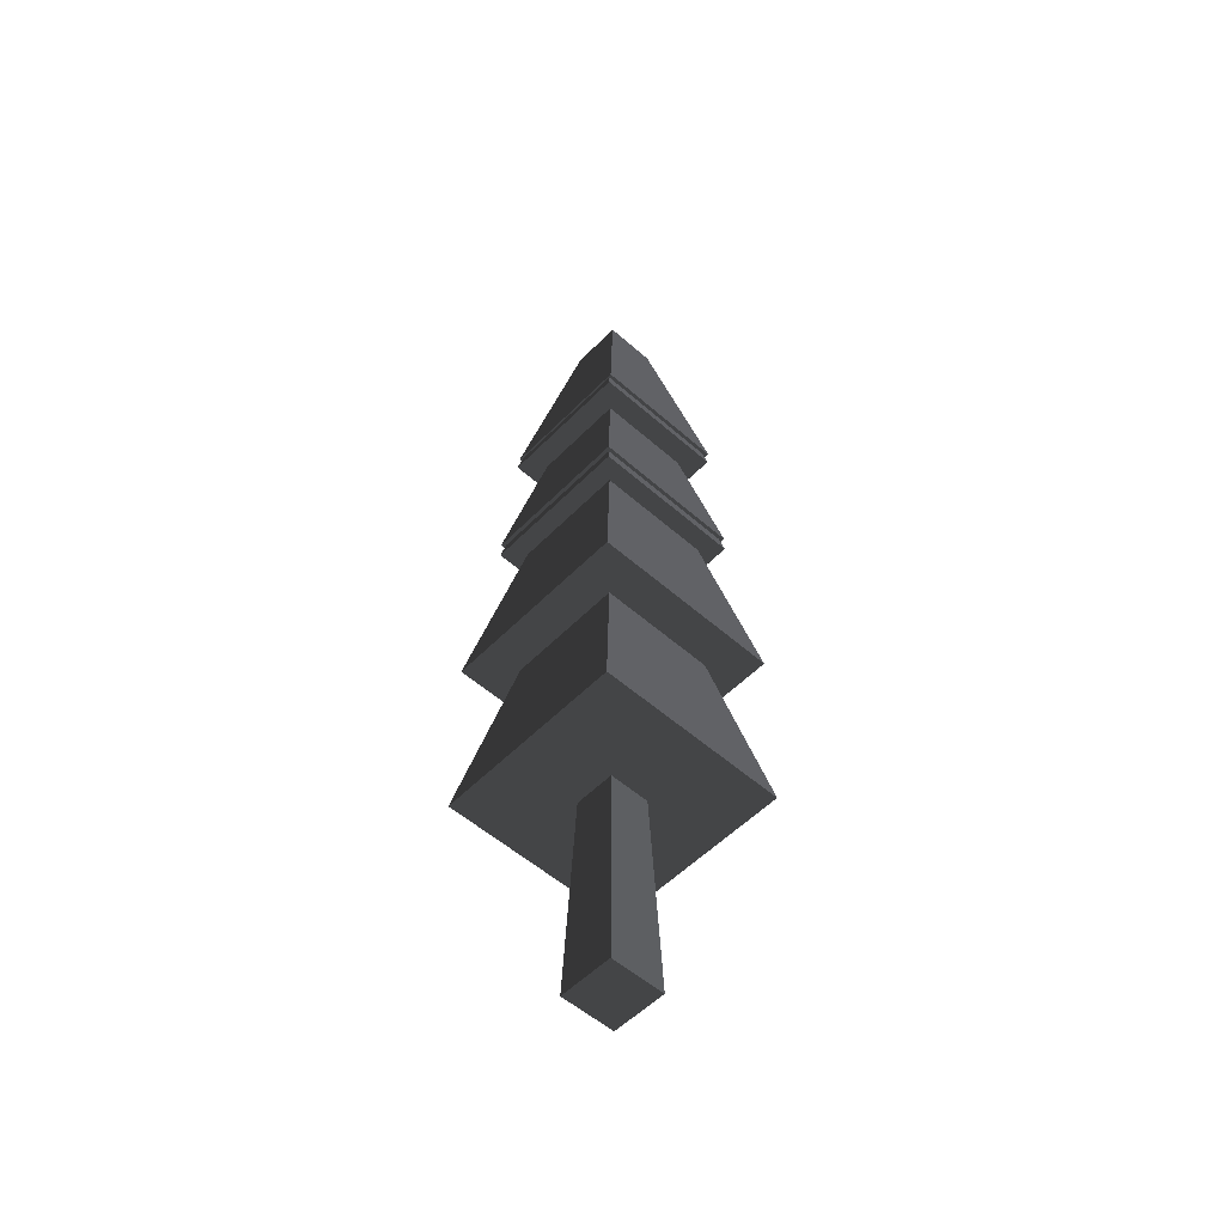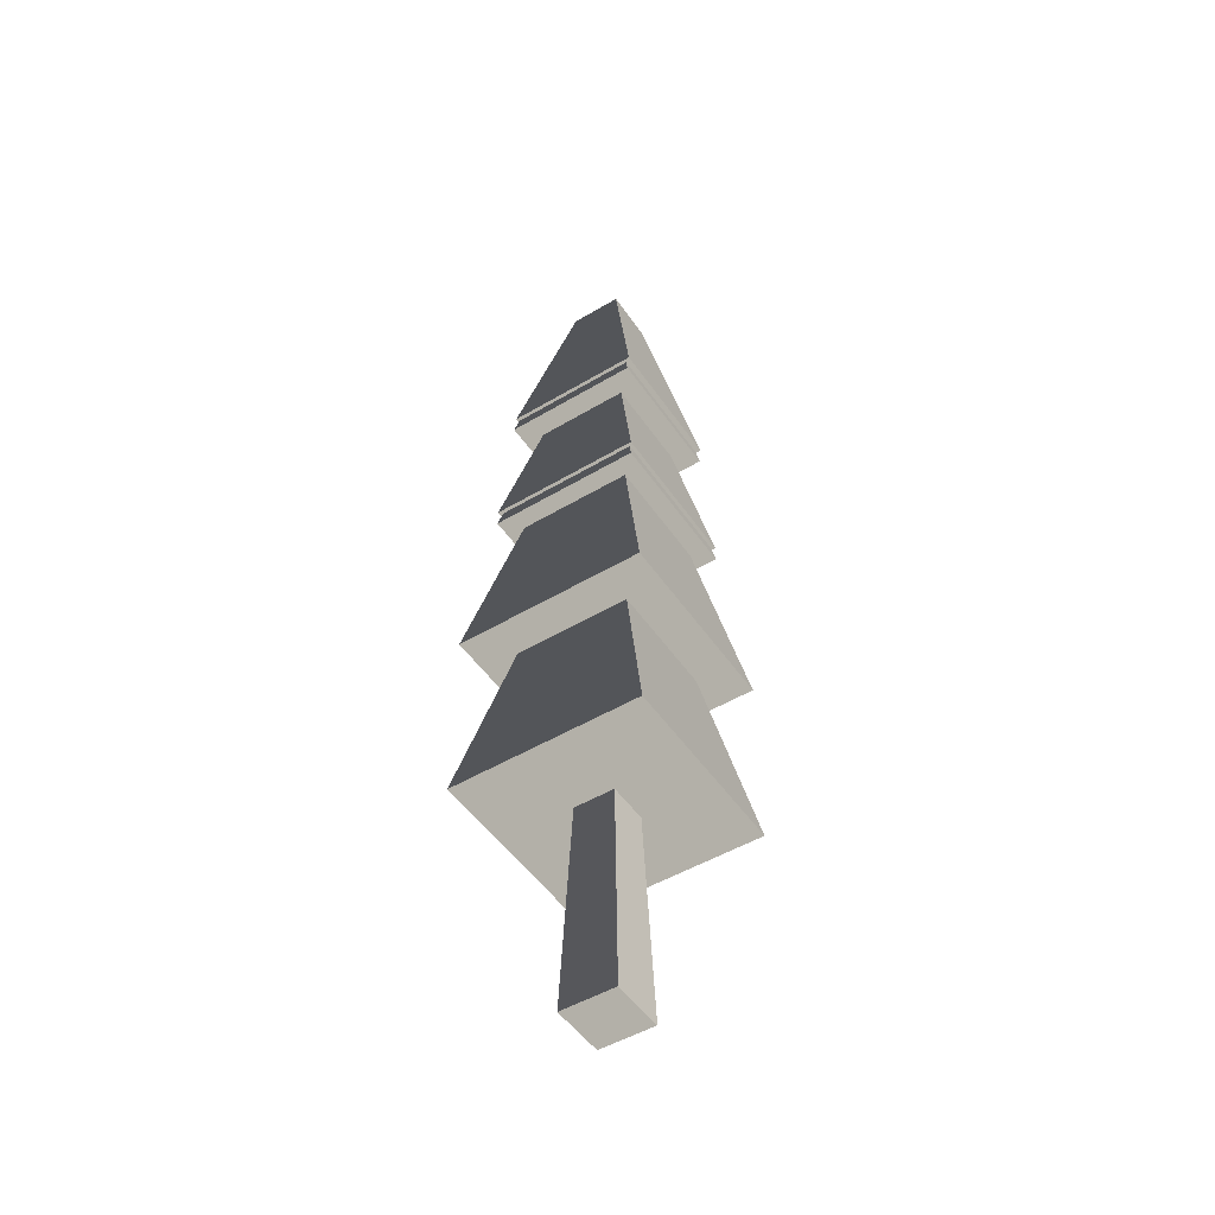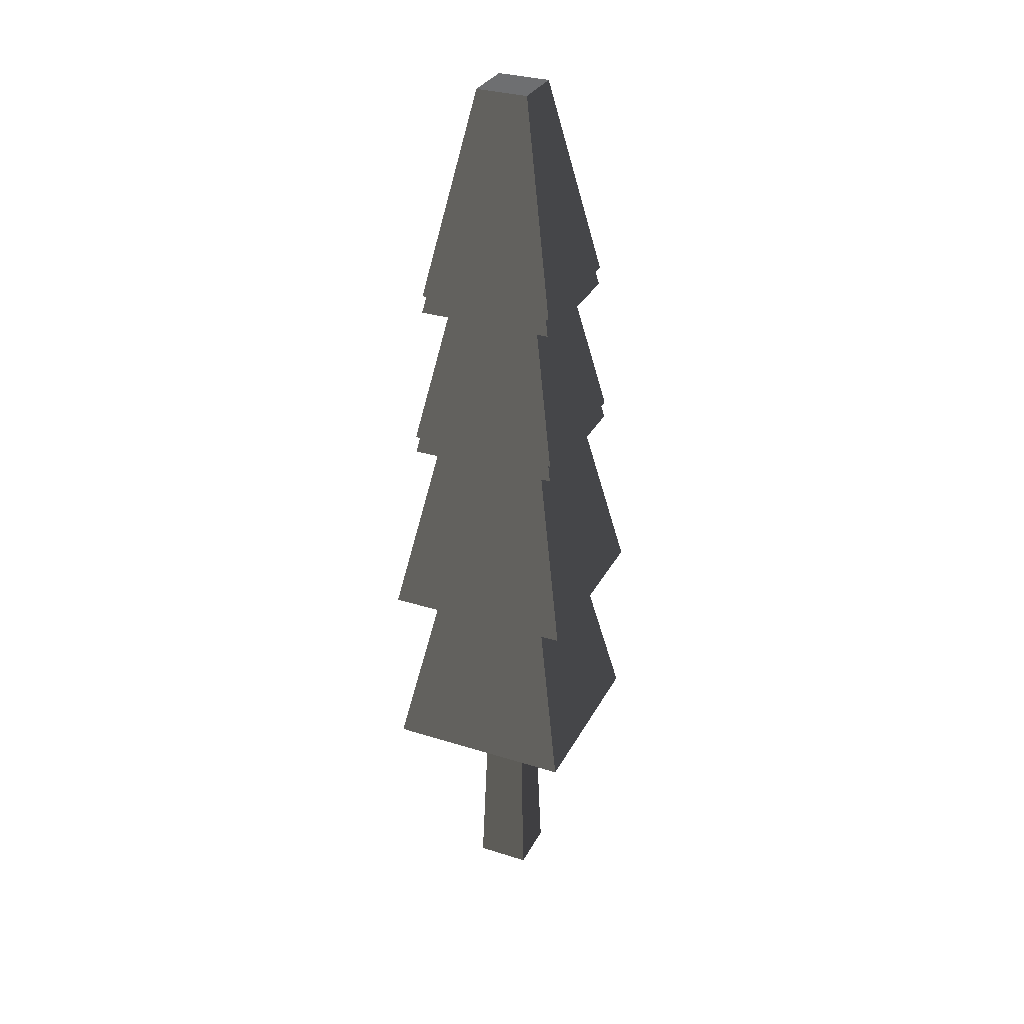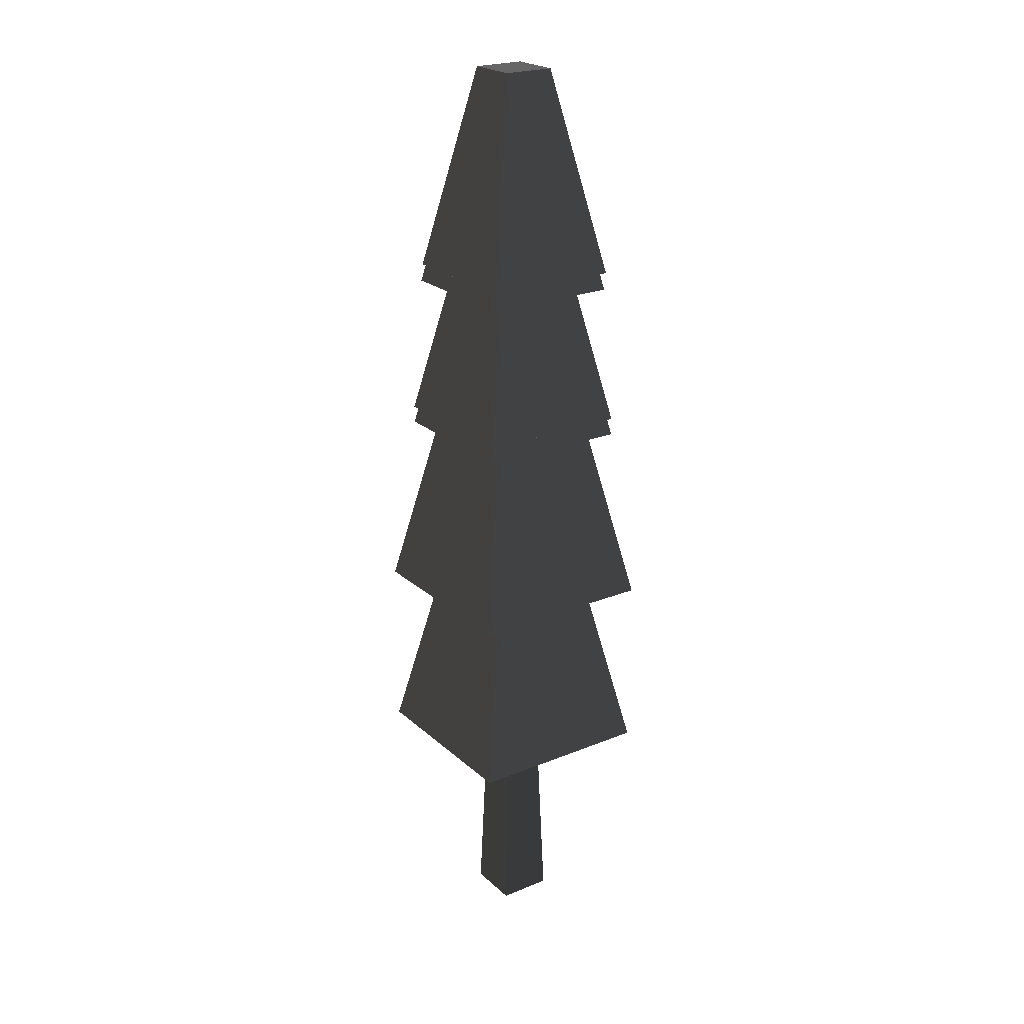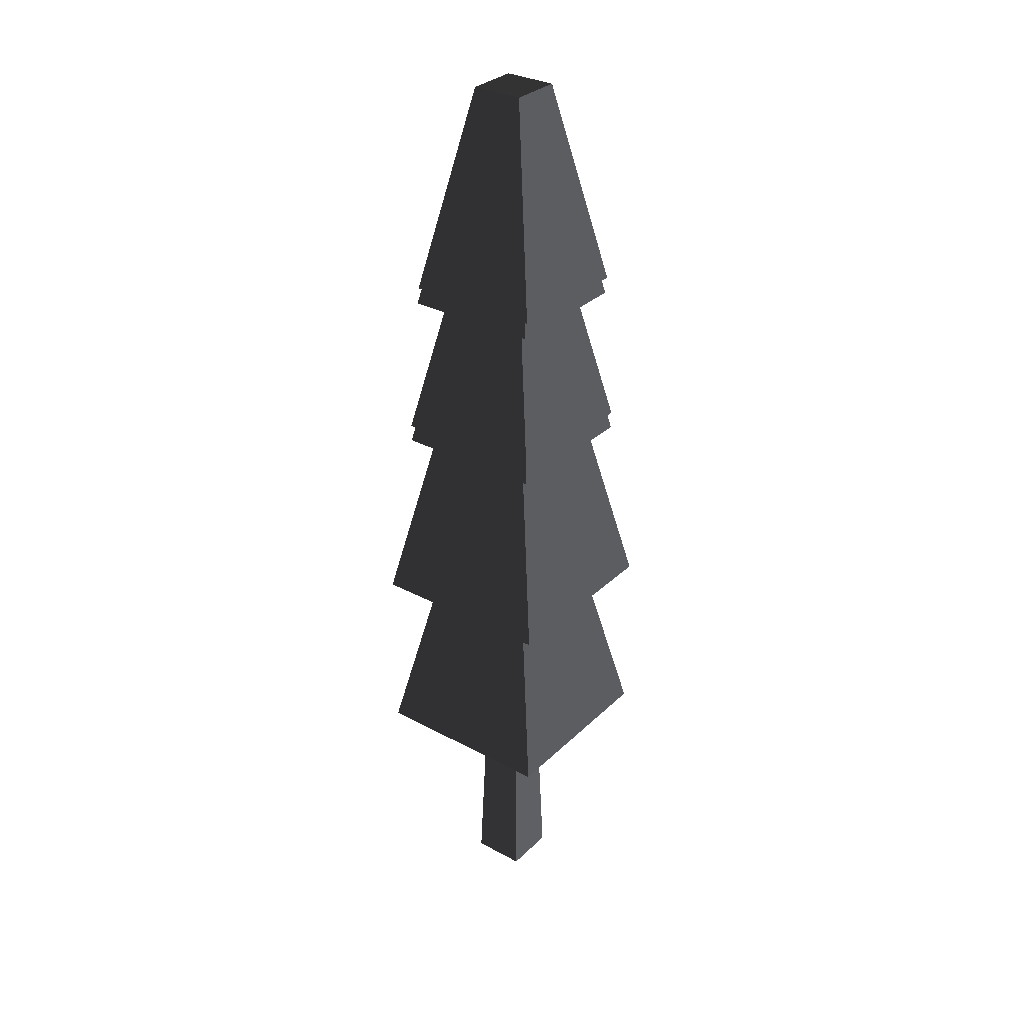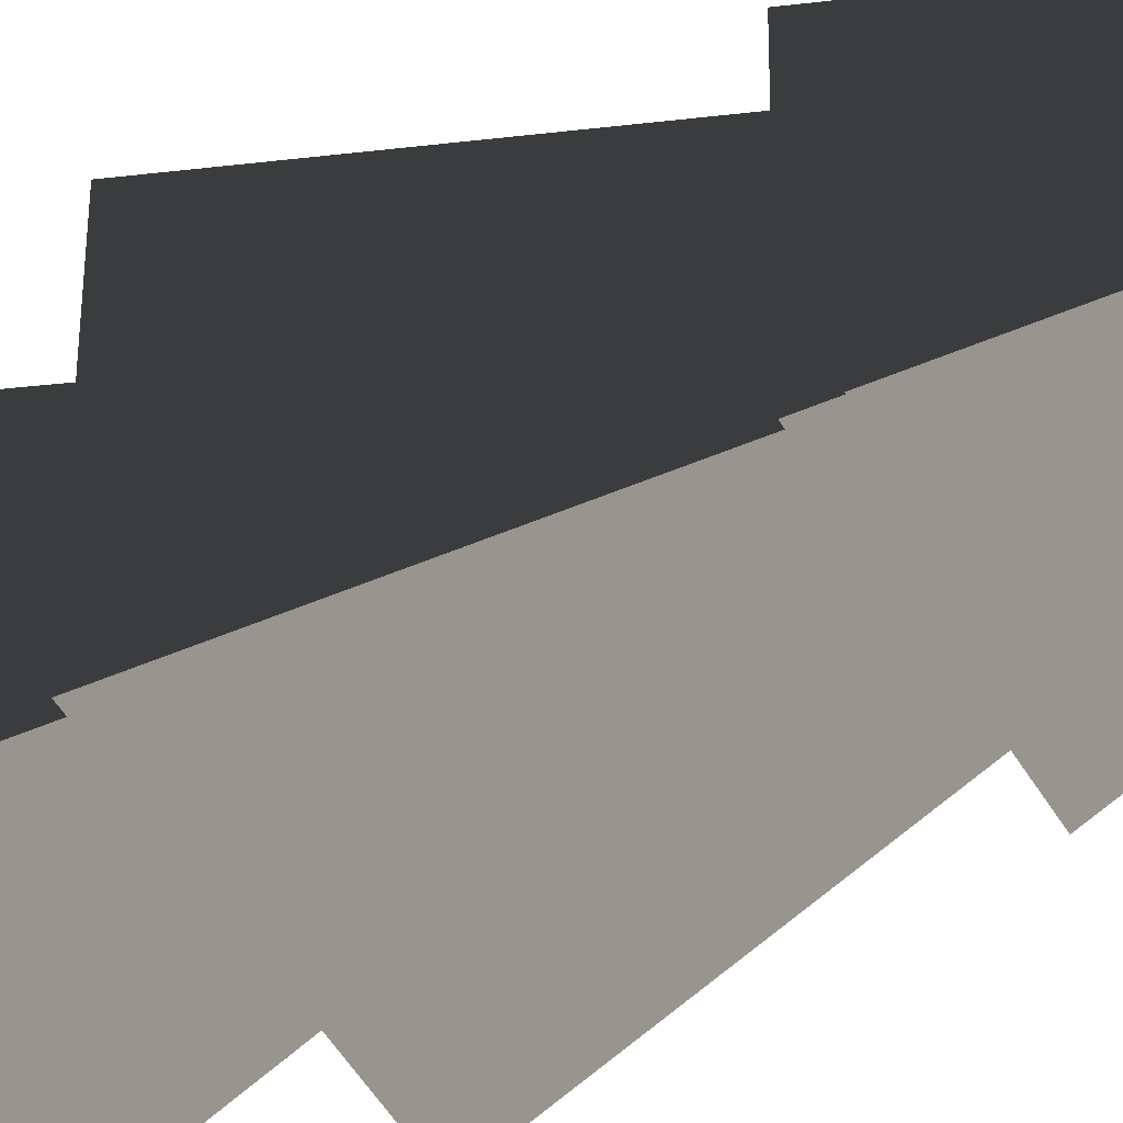
<metadata>
{"format":"obj","ext":"obj","renderer":"f3d","projection":"perspective","resolution":1024,"background":"white","views":[{"elev":-54.2,"azim":-133.6,"up":"+Z"},{"elev":-50.0,"azim":-57.3,"up":"+Z"},{"elev":31.7,"azim":-156.6,"up":"+Z"},{"elev":23.2,"azim":-125.1,"up":"+Z"},{"elev":31.7,"azim":-53.3,"up":"+Z"},{"elev":-47.1,"azim":-61.3,"up":"+Y"}]}
</metadata>
<code>
v -0.3949 0.3908 1.063
v 0.3999 0.3835 1.063
v 0.1525 0.1406 2.256
v -0.1519 0.1434 2.256
v 0.3999 0.3835 1.063
v 0.3926 -0.4112 1.063
v 0.1497 -0.1638 2.256
v 0.1525 0.1406 2.256
v 0.3926 -0.4112 1.063
v -0.4022 -0.4039 1.063
v -0.1547 -0.161 2.256
v 0.1497 -0.1638 2.256
v -0.4022 -0.4039 1.063
v -0.3949 0.3908 1.063
v -0.1519 0.1434 2.256
v -0.1547 -0.161 2.256
v 0.3926 -0.4112 1.063
v 0.3999 0.3835 1.063
v 0.3791 0.3743 1.063
v 0.3722 -0.3793 1.063
v -0.4022 -0.4039 1.063
v -0.3814 -0.3724 1.063
v -0.3949 0.3908 1.063
v -0.3745 0.3812 1.063
v 0.1497 -0.1638 2.256
v -0.1547 -0.161 2.256
v -0.1519 0.1434 2.256
v 0.1525 0.1406 2.256
v -0.3949 0.402 0.9634
v 0.3999 0.3947 0.9634
v 0.3791 0.3743 1.063
v -0.3745 0.3812 1.063
v 0.3999 0.3947 0.9634
v 0.3926 -0.4001 0.9634
v 0.3722 -0.3793 1.063
v 0.3791 0.3743 1.063
v 0.3926 -0.4001 0.9634
v -0.4022 -0.3928 0.9634
v -0.3814 -0.3724 1.063
v 0.3722 -0.3793 1.063
v -0.4022 -0.3928 0.9634
v -0.3949 0.402 0.9634
v -0.3745 0.3812 1.063
v -0.3814 -0.3724 1.063
v -0.4386 0.4465 0.143
v 0.4444 0.4384 0.143
v 0.2742 0.2713 0.9634
v -0.2714 0.2763 0.9634
v 0.4444 0.4384 0.143
v 0.4363 -0.4446 0.143
v 0.2692 -0.2744 0.9634
v 0.2742 0.2713 0.9634
v 0.4363 -0.4446 0.143
v -0.4467 -0.4365 0.143
v -0.2764 -0.2694 0.9634
v 0.2692 -0.2744 0.9634
v -0.4467 -0.4365 0.143
v -0.4386 0.4465 0.143
v -0.2714 0.2763 0.9634
v -0.2764 -0.2694 0.9634
v 0.4363 -0.4446 0.143
v 0.4444 0.4384 0.143
v 0.4237 0.4181 0.143
v 0.416 -0.4239 0.143
v -0.4467 -0.4365 0.143
v -0.426 -0.4162 0.143
v -0.4386 0.4465 0.143
v -0.4182 0.4258 0.143
v -0.4386 0.4465 0.04299
v 0.4444 0.4384 0.04299
v 0.4237 0.4181 0.143
v -0.4182 0.4258 0.143
v 0.4444 0.4384 0.04299
v 0.4363 -0.4446 0.04299
v 0.416 -0.4239 0.143
v 0.4237 0.4181 0.143
v 0.4363 -0.4446 0.04299
v -0.4467 -0.4365 0.04299
v -0.426 -0.4162 0.143
v 0.416 -0.4239 0.143
v -0.4467 -0.4365 0.04299
v -0.4386 0.4465 0.04299
v -0.4182 0.4258 0.143
v -0.426 -0.4162 0.143
v -0.548 0.5579 -1.016
v 0.5558 0.5478 -1.016
v 0.336 0.332 0.04299
v -0.3322 0.3381 0.04299
v 0.5558 0.5478 -1.016
v 0.5457 -0.556 -1.016
v 0.3299 -0.3362 0.04299
v 0.336 0.332 0.04299
v 0.5457 -0.556 -1.016
v -0.5581 -0.5459 -1.016
v -0.3383 -0.3301 0.04299
v 0.3299 -0.3362 0.04299
v -0.5581 -0.5459 -1.016
v -0.548 0.5579 -1.016
v -0.3322 0.3381 0.04299
v -0.3383 -0.3301 0.04299
v -0.548 0.5579 -2.068
v 0.5558 0.5478 -2.068
v 0.3377 0.3336 -1.016
v -0.3338 0.3397 -1.016
v 0.5558 0.5478 -2.068
v 0.5457 -0.556 -2.068
v 0.3315 -0.3379 -1.016
v 0.3377 0.3336 -1.016
v 0.5457 -0.556 -2.068
v -0.5581 -0.5459 -2.068
v -0.3399 -0.3317 -1.016
v 0.3315 -0.3379 -1.016
v -0.5581 -0.5459 -2.068
v -0.548 0.5579 -2.068
v -0.3338 0.3397 -1.016
v -0.3399 -0.3317 -1.016
v -0.1178 0.1198 -2.068
v -0.1574 0.1601 -3.316
v 0.158 0.1572 -3.316
v 0.1177 0.1176 -2.068
v 0.07275 0.118 -2.068
v 0.158 0.1572 -3.316
v 0.1551 -0.1582 -3.316
v 0.1155 -0.1179 -2.068
v 0.1177 0.1176 -2.068
v 0.1551 -0.1582 -3.316
v -0.1603 -0.1553 -3.316
v -0.12 -0.1157 -2.068
v 0.1155 -0.1179 -2.068
v -0.1603 -0.1553 -3.316
v -0.1574 0.1601 -3.316
v -0.1178 0.1198 -2.068
v -0.12 -0.1157 -2.068
v 0.158 0.1572 -3.316
v -0.1574 0.1601 -3.316
v -0.1603 -0.1553 -3.316
v 0.1551 -0.1582 -3.316
v 0.5558 0.5478 -2.068
v -0.548 0.5579 -2.068
v -0.5581 -0.5459 -2.068
v 0.5457 -0.556 -2.068
v 0.5558 0.5478 -1.016
v -0.548 0.5579 -1.016
v -0.5581 -0.5459 -1.016
v 0.5457 -0.556 -1.016
v 0.4444 0.4384 0.04299
v -0.4386 0.4465 0.04299
v -0.4467 -0.4365 0.04299
v 0.4363 -0.4446 0.04299
v 0.3999 0.3947 0.9634
v -0.3949 0.402 0.9634
v -0.4022 -0.3928 0.9634
v 0.3926 -0.4001 0.9634
g PineTree2_(4)_723_175
f 1 3 2
f 1 4 3
f 5 7 6
f 5 8 7
f 9 11 10
f 9 12 11
f 13 15 14
f 13 16 15
f 17 19 18
f 19 17 20
f 20 17 21
f 20 21 22
f 19 23 18
f 23 22 21
f 23 19 24
f 23 24 22
f 25 27 26
f 25 28 27
f 29 31 30
f 29 32 31
f 33 35 34
f 33 36 35
f 37 39 38
f 37 40 39
f 41 43 42
f 41 44 43
f 45 47 46
f 45 48 47
f 49 51 50
f 49 52 51
f 53 55 54
f 53 56 55
f 57 59 58
f 57 60 59
f 61 63 62
f 63 61 64
f 64 61 65
f 64 65 66
f 63 67 62
f 67 66 65
f 67 63 68
f 67 68 66
f 69 71 70
f 69 72 71
f 73 75 74
f 73 76 75
f 77 79 78
f 77 80 79
f 81 83 82
f 81 84 83
f 85 87 86
f 85 88 87
f 89 91 90
f 89 92 91
f 93 95 94
f 93 96 95
f 97 99 98
f 97 100 99
f 101 103 102
f 101 104 103
f 105 107 106
f 105 108 107
f 109 111 110
f 109 112 111
f 113 115 114
f 113 116 115
f 117 119 118
f 119 117 120
f 120 117 121
f 122 124 123
f 122 125 124
f 126 128 127
f 126 129 128
f 130 132 131
f 130 133 132
f 134 136 135
f 134 137 136
f 138 140 139
f 138 141 140
f 142 144 143
f 142 145 144
f 146 148 147
f 146 149 148
f 150 152 151
f 150 153 152

</code>
